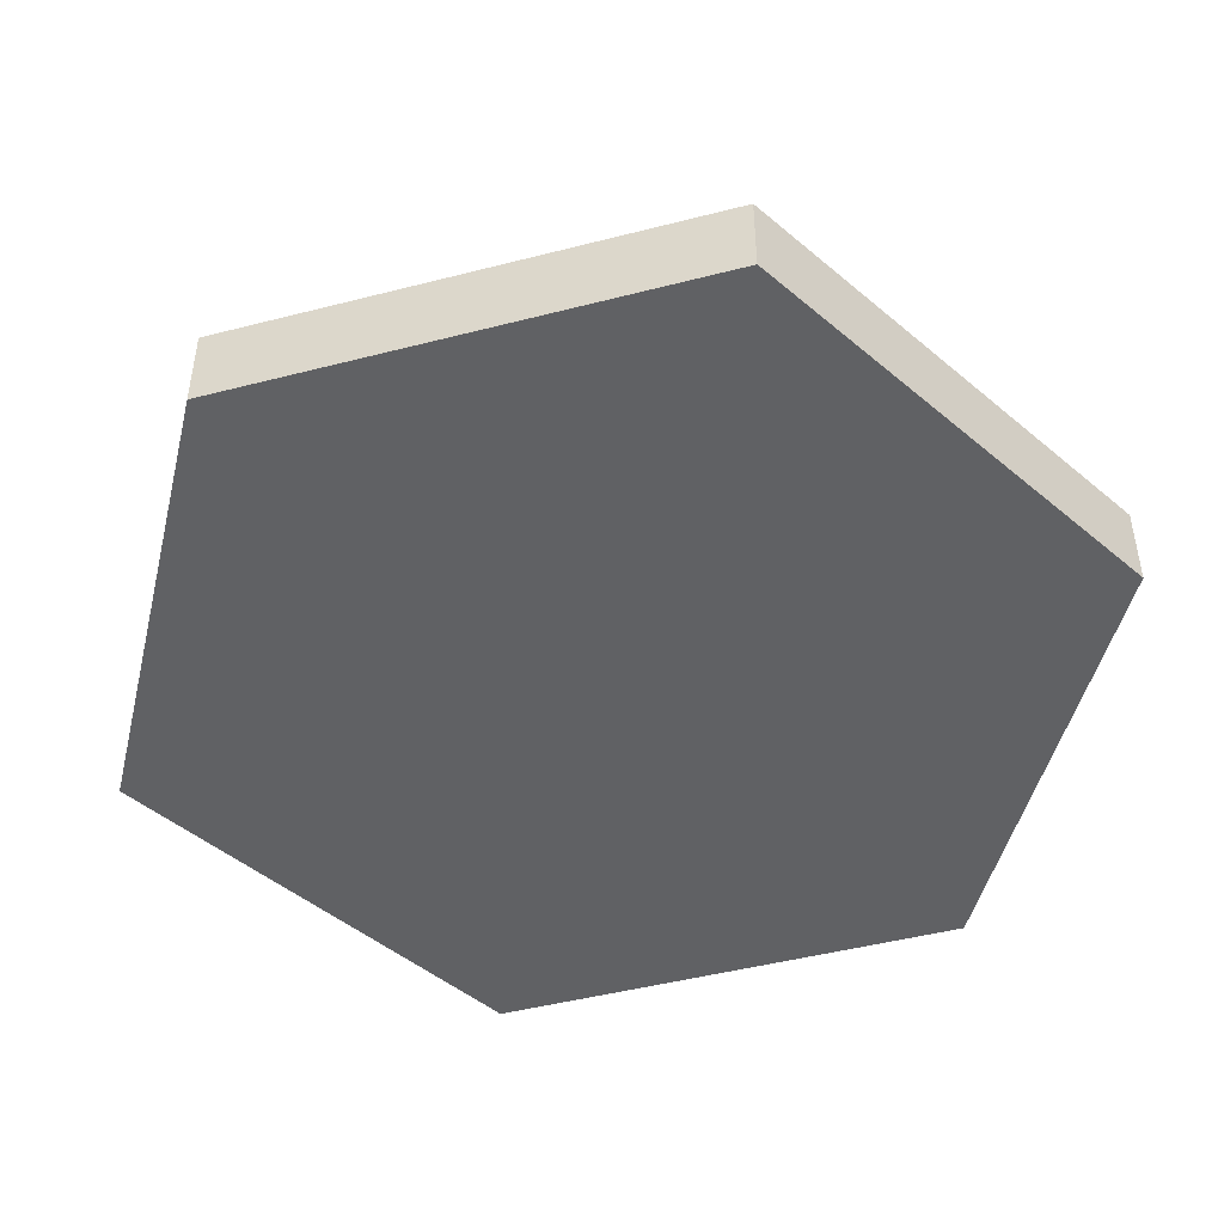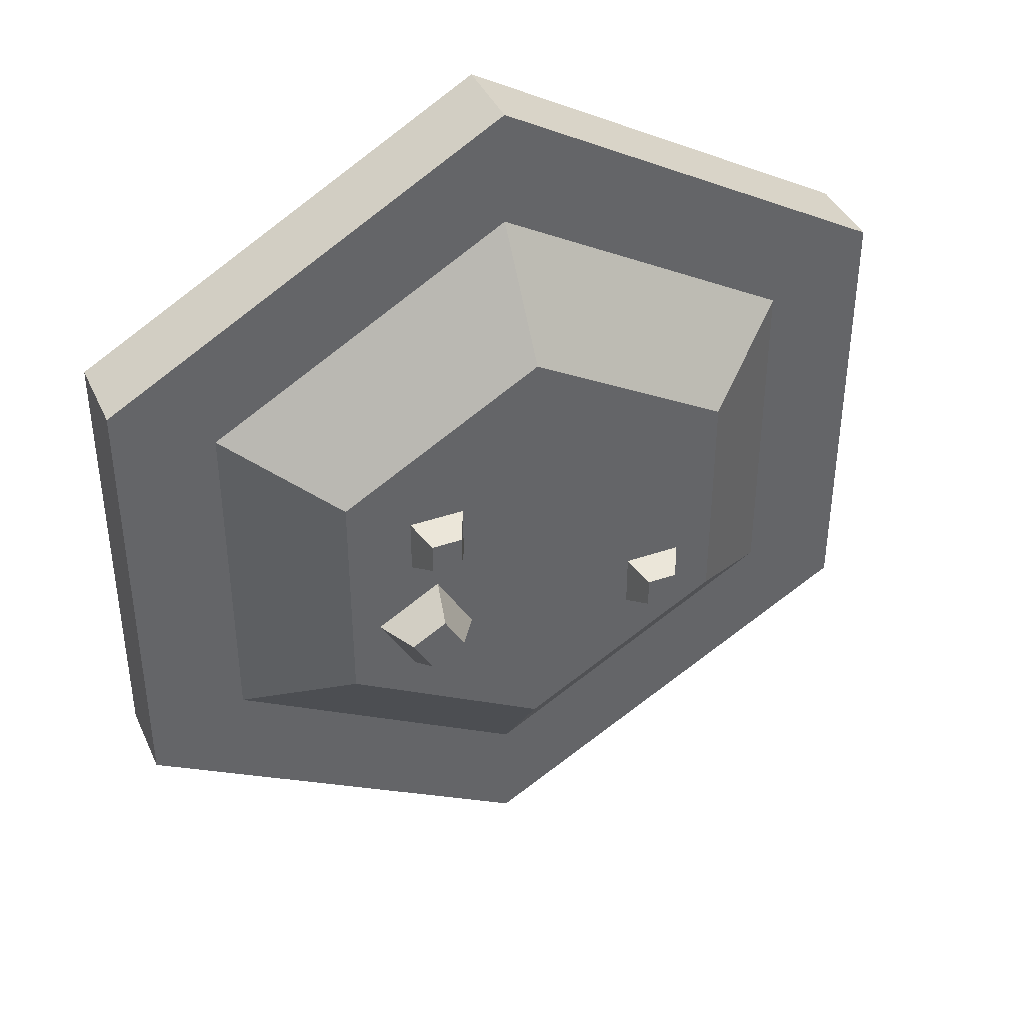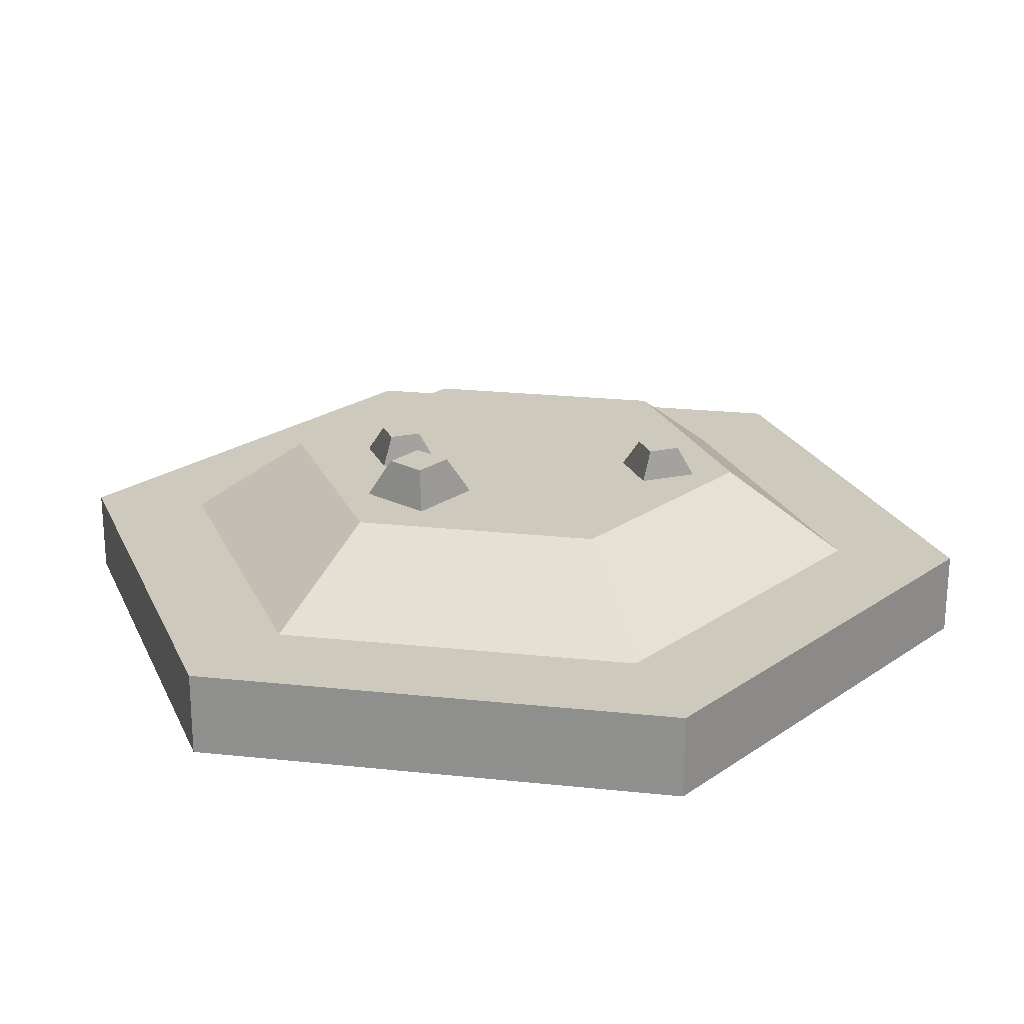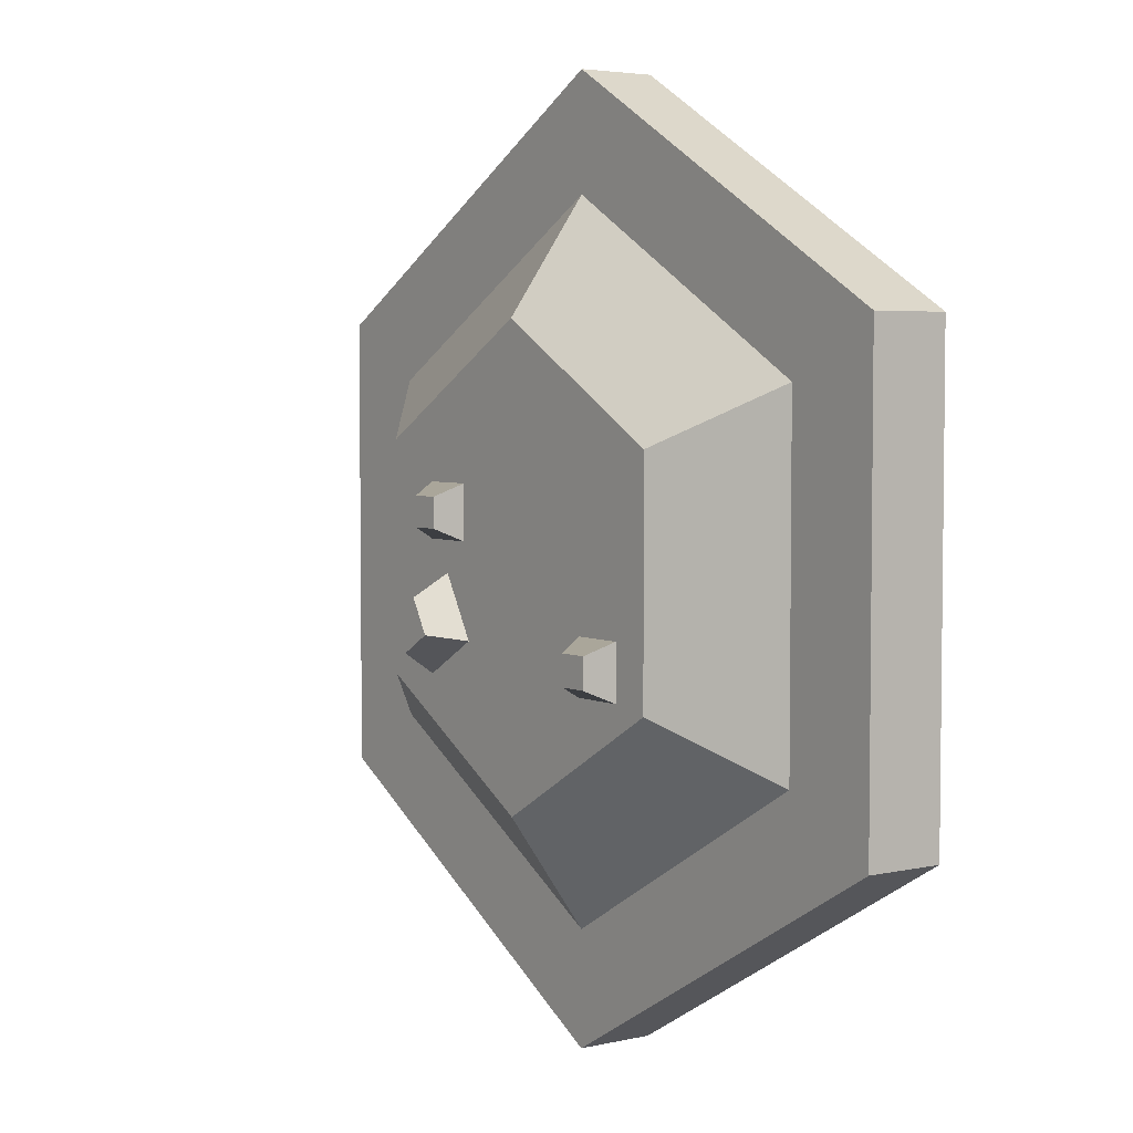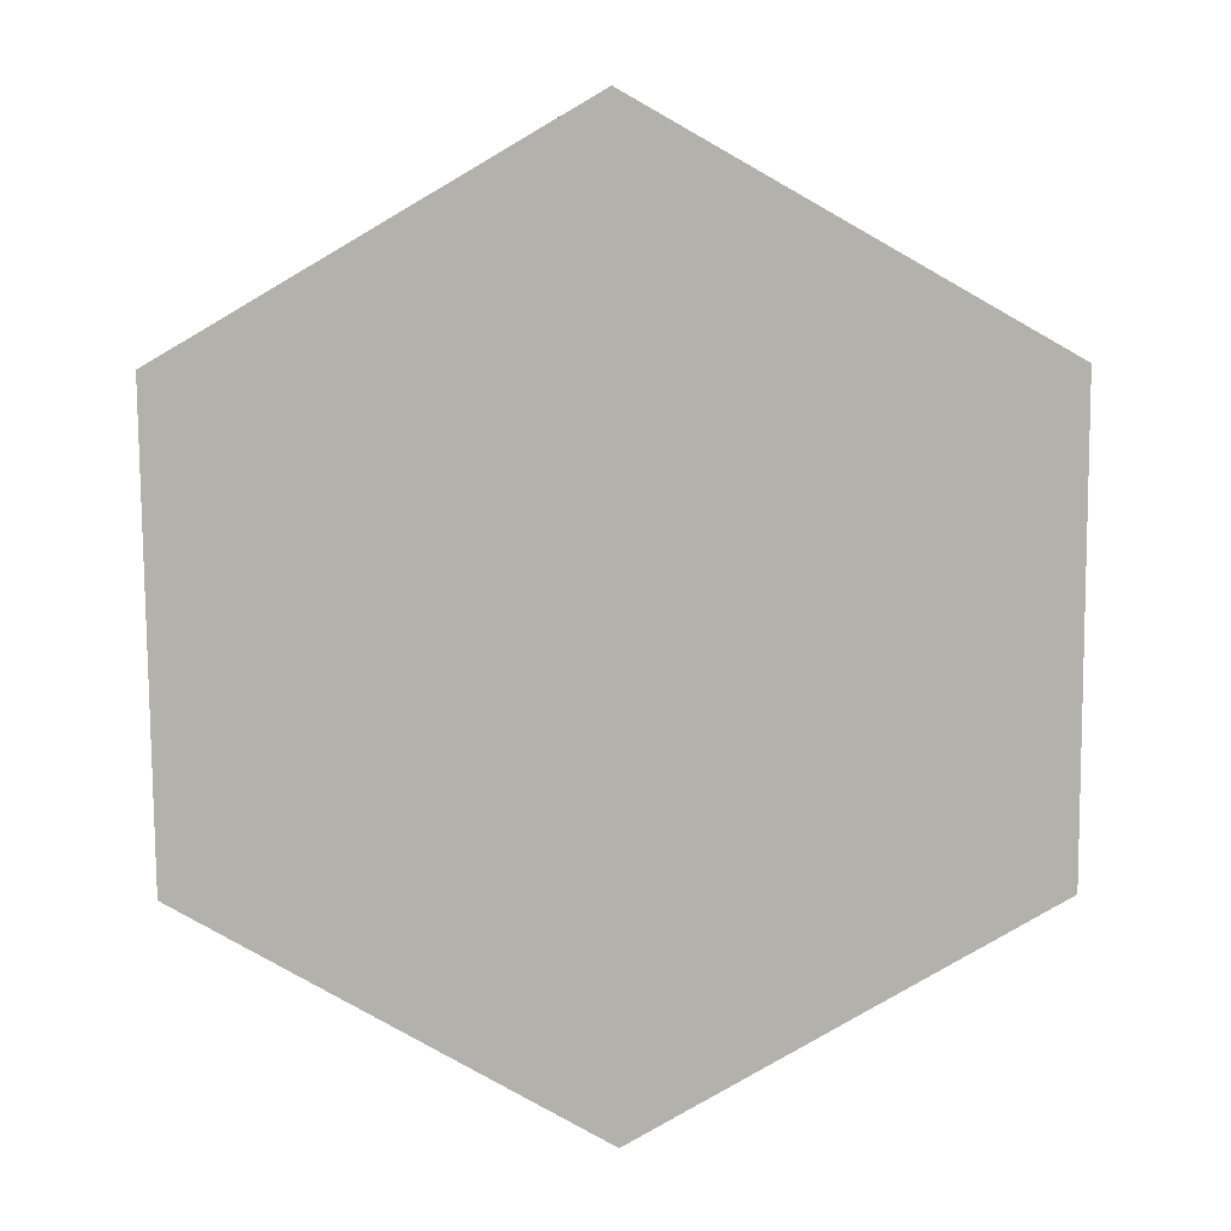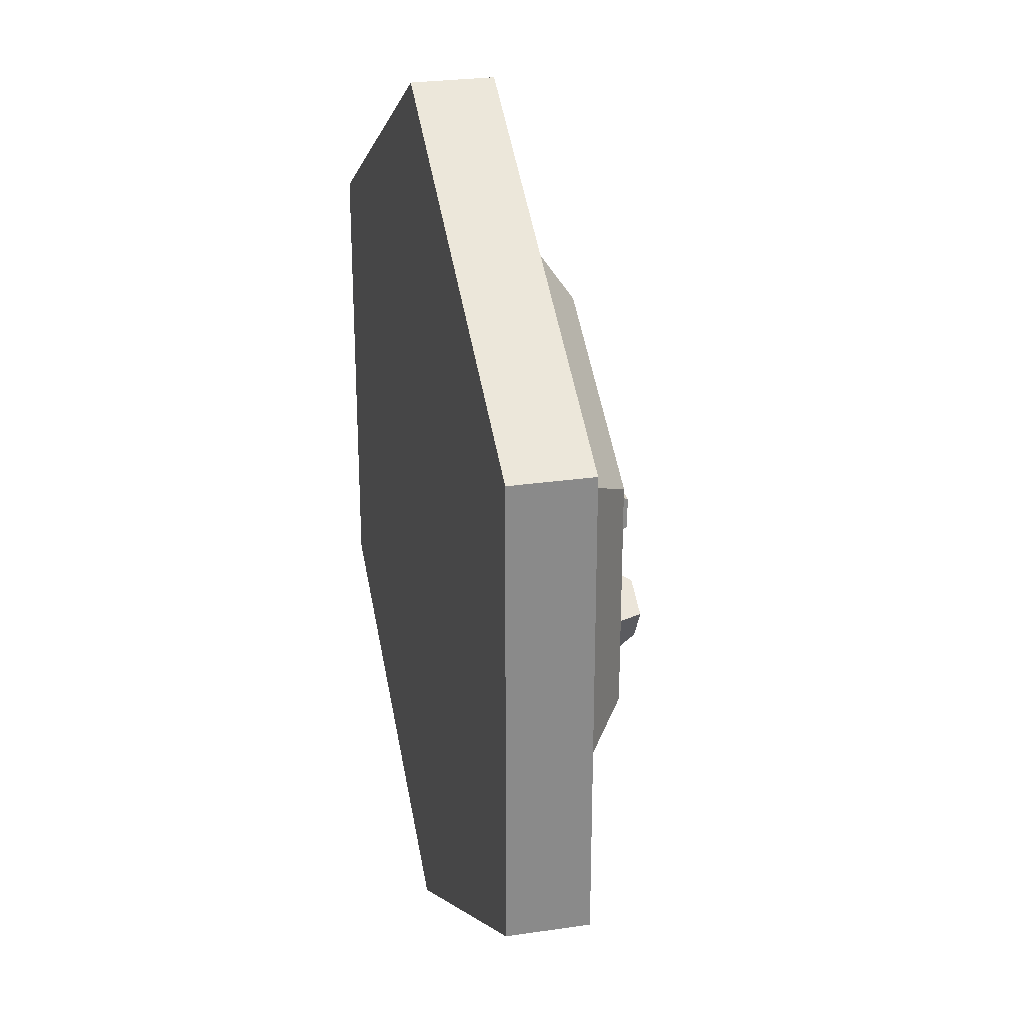
<metadata>
{"format":"obj","ext":"obj","renderer":"f3d","projection":"perspective","resolution":1024,"background":"white","views":[{"elev":-47.0,"azim":-13.7,"up":"+Y"},{"elev":40.4,"azim":157.0,"up":"+Z"},{"elev":22.7,"azim":160.4,"up":"+Y"},{"elev":4.3,"azim":-125.8,"up":"+Z"},{"elev":-79.1,"azim":120.4,"up":"+Y"},{"elev":26.7,"azim":77.1,"up":"+Z"}]}
</metadata>
<code>
o water_island
v 0 -0 4.619
v 4 0 -2.309
v 4 -0 2.309
v -0 0 -4.619
v -4 -0 2.309
v -4 0 -2.309
v -4 0.8 -2.309
v -4 0.8 2.309
v 4 0.8 2.309
v 4 0.8 -2.309
v -0 0.8 -4.619
v 0 0.8 4.619
v 3 0.8 -1.732
v 3 0.8 1.732
v -0 0.8 -3.464
v -3 0.8 -1.732
v 0 0.8 3.464
v -3 0.8 1.732
v 2 1.6 -1.155
v 0 1.6 2.309
v 2 1.6 1.155
v -0 1.6 -2.309
v -2 1.6 1.155
v -2 1.6 -1.155
v -2.5 1.2 1.443
v -2.5 1.2 -1.443
v 0 1.2 2.887
v 2.5 1.2 1.443
v 2.5 1.2 -1.443
v -0 1.2 -2.887
v -1.176 1.864 -0.9592
v -1.481 1.864 -0.6566
v -1.176 1.864 -0.6566
v -1.481 1.864 -0.9592
v -1.606 1.6 -0.5328
v -1.606 1.6 -1.083
v -1.051 1.6 -0.5328
v -1.051 1.6 -1.083
v 1.287 1.948 -0.8683
v 1.138 1.948 -0.3225
v 1.486 1.948 -0.5235
v 0.9389 1.948 -0.6673
v 1.077 1.6 -0.09926
v 0.7151 1.6 -0.7261
v 1.71 1.6 -0.4647
v 1.348 1.6 -1.092
v 1.221 1.864 0.3407
v 0.9153 1.864 0.6432
v 1.221 1.864 0.6432
v 0.9153 1.864 0.3407
v 0.7903 1.6 0.767
v 0.7903 1.6 0.2169
v 1.346 1.6 0.767
v 1.346 1.6 0.2169
f 1 2 3
f 2 1 4
f 4 1 5
f 4 5 6
f 5 7 6
f 7 5 8
f 9 2 10
f 2 9 3
f 11 2 4
f 2 11 10
f 7 4 6
f 4 7 11
f 12 5 1
f 5 12 8
f 10 13 14
f 13 10 11
f 13 11 15
f 15 11 16
f 16 11 7
f 16 7 8
f 14 9 10
f 9 14 12
f 12 14 17
f 12 17 8
f 8 17 18
f 8 18 16
f 9 1 3
f 1 9 12
f 19 20 21
f 20 19 22
f 20 22 23
f 23 22 24
f 24 25 23
f 25 24 26
f 20 25 27
f 25 20 23
f 21 27 28
f 27 21 20
f 29 21 28
f 21 29 19
f 30 19 29
f 19 30 22
f 30 24 22
f 24 30 26
f 31 32 33
f 32 31 34
f 35 34 36
f 34 35 32
f 33 35 37
f 35 33 32
f 31 37 38
f 37 31 33
f 34 38 36
f 38 34 31
f 37 36 38
f 36 37 35
f 39 40 41
f 40 39 42
f 43 42 44
f 42 43 40
f 41 43 45
f 43 41 40
f 39 45 46
f 45 39 41
f 42 46 44
f 46 42 39
f 43 46 45
f 46 43 44
f 47 48 49
f 48 47 50
f 51 50 52
f 50 51 48
f 49 51 53
f 51 49 48
f 47 53 54
f 53 47 49
f 50 54 52
f 54 50 47
f 53 52 54
f 52 53 51
f 26 18 25
f 18 26 16
f 27 18 17
f 18 27 25
f 28 17 14
f 17 28 27
f 13 28 14
f 28 13 29
f 15 29 13
f 29 15 30
f 15 26 30
f 26 15 16

</code>
